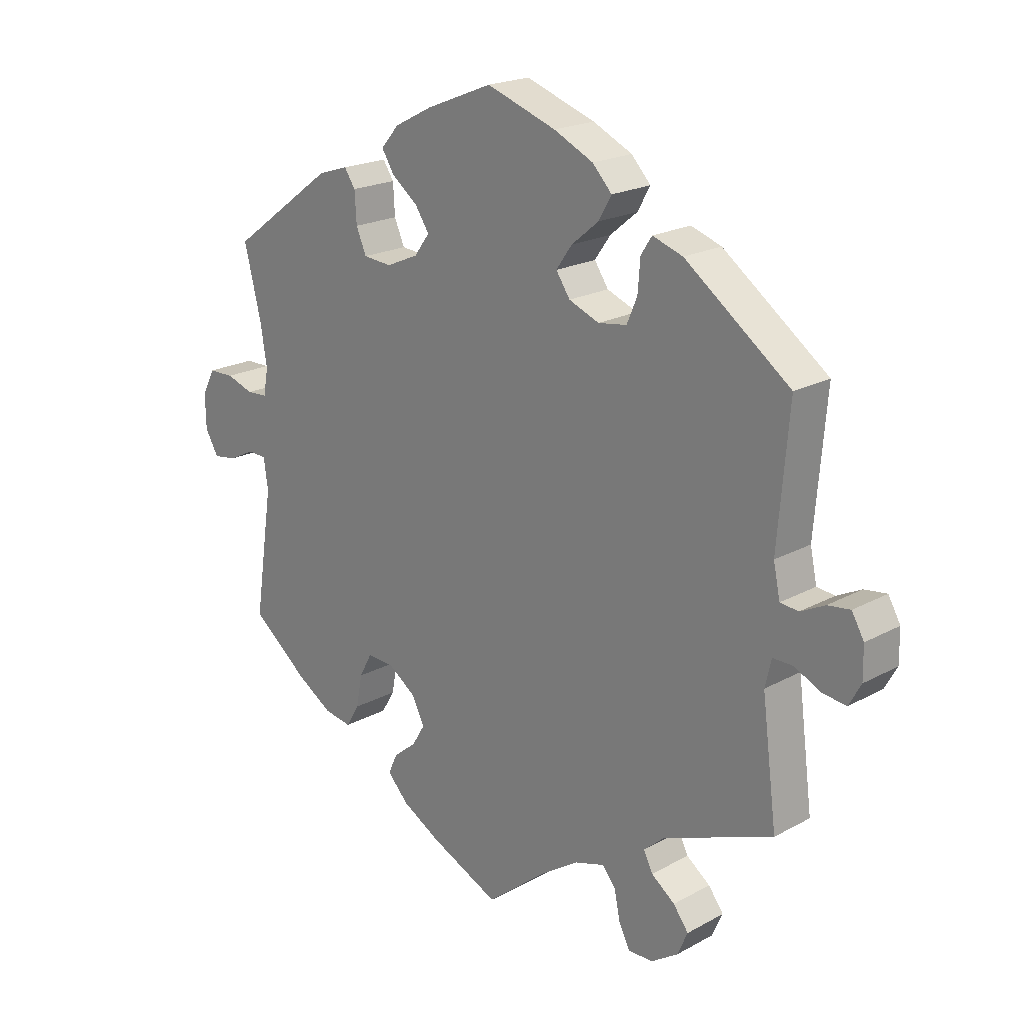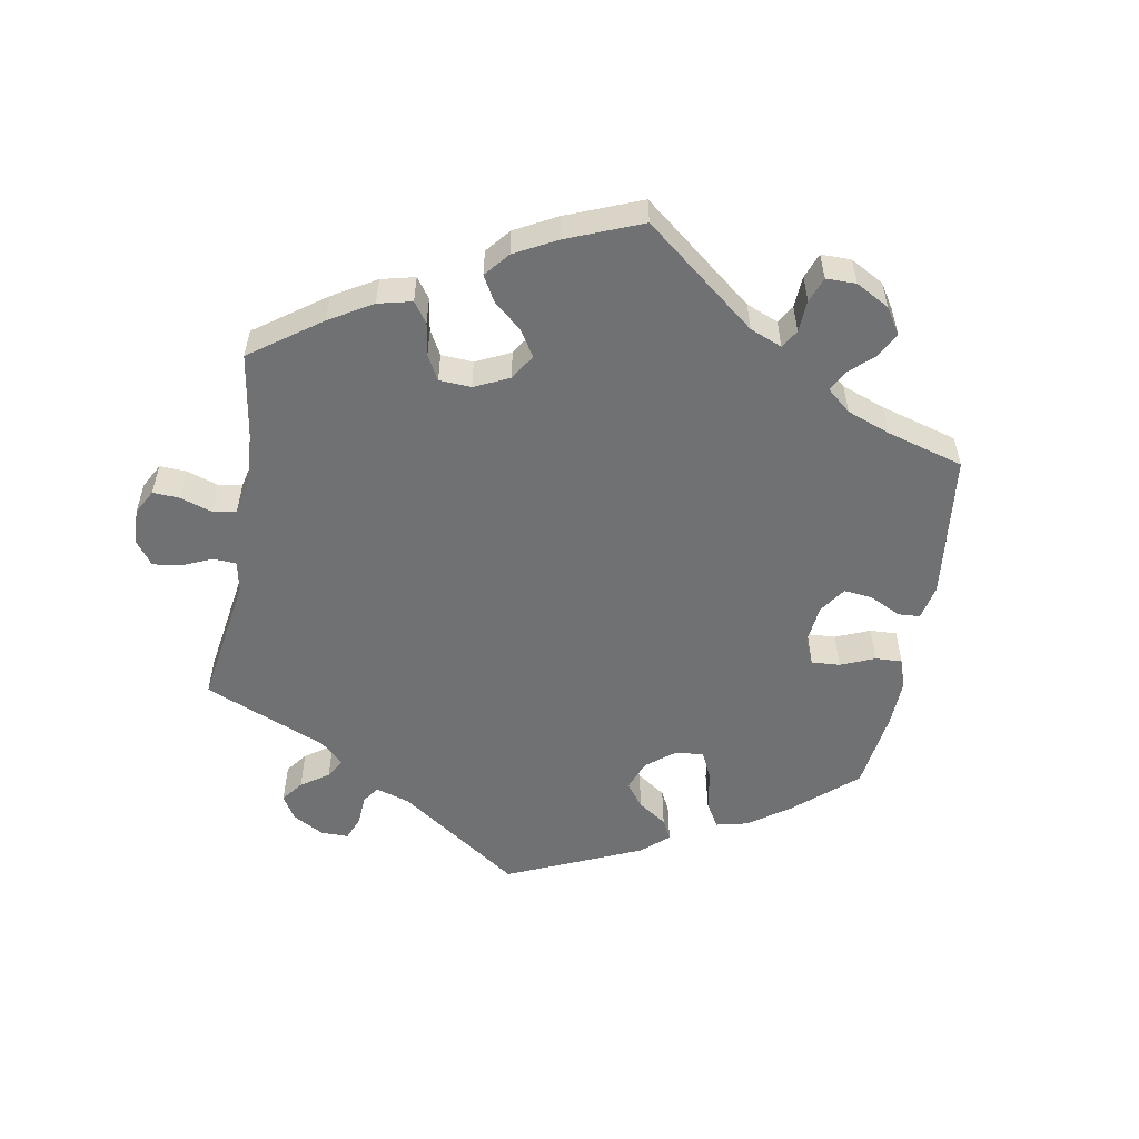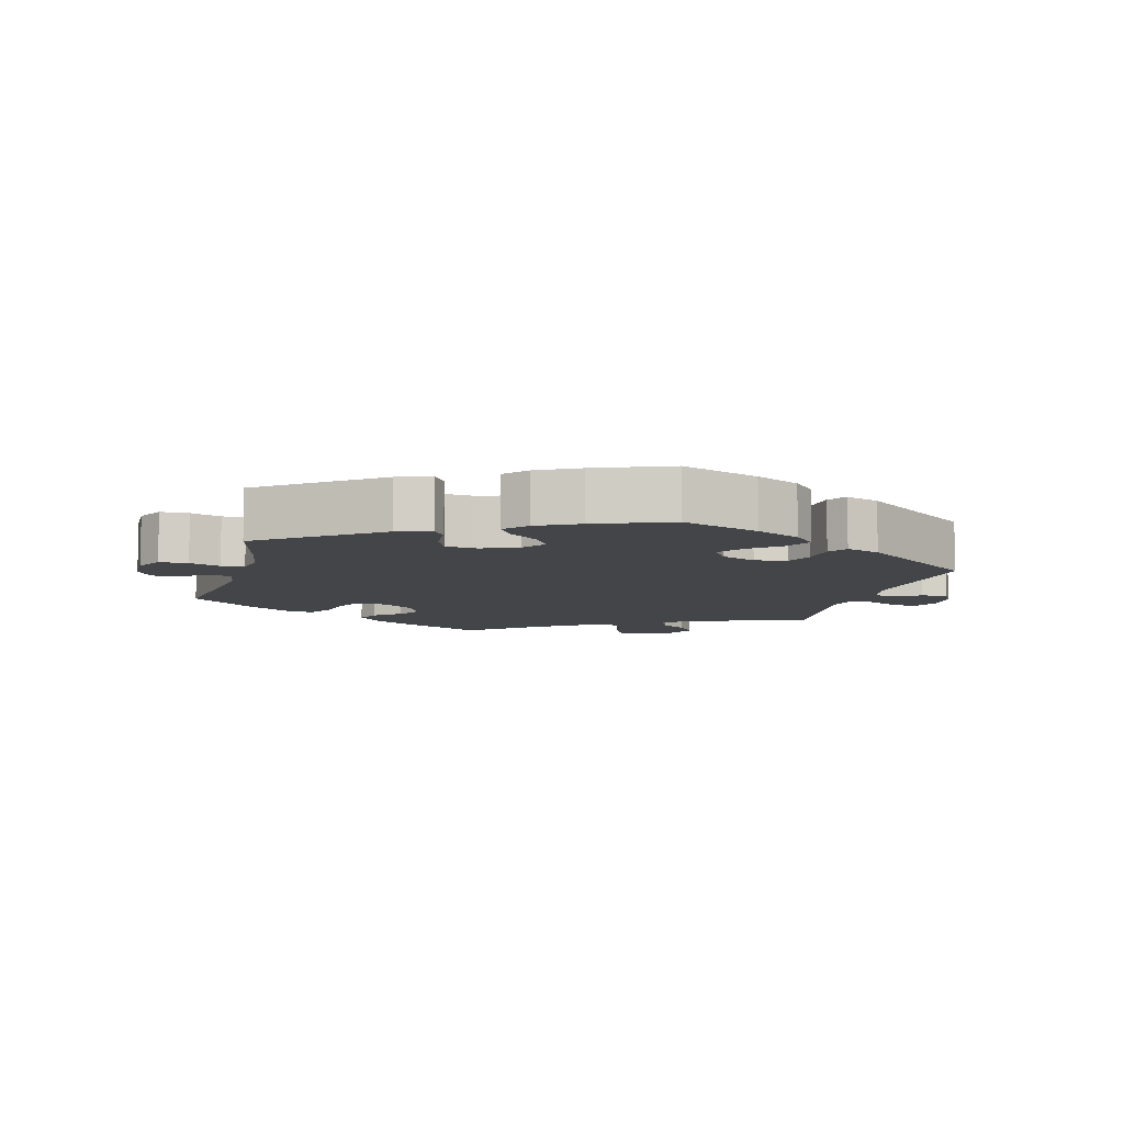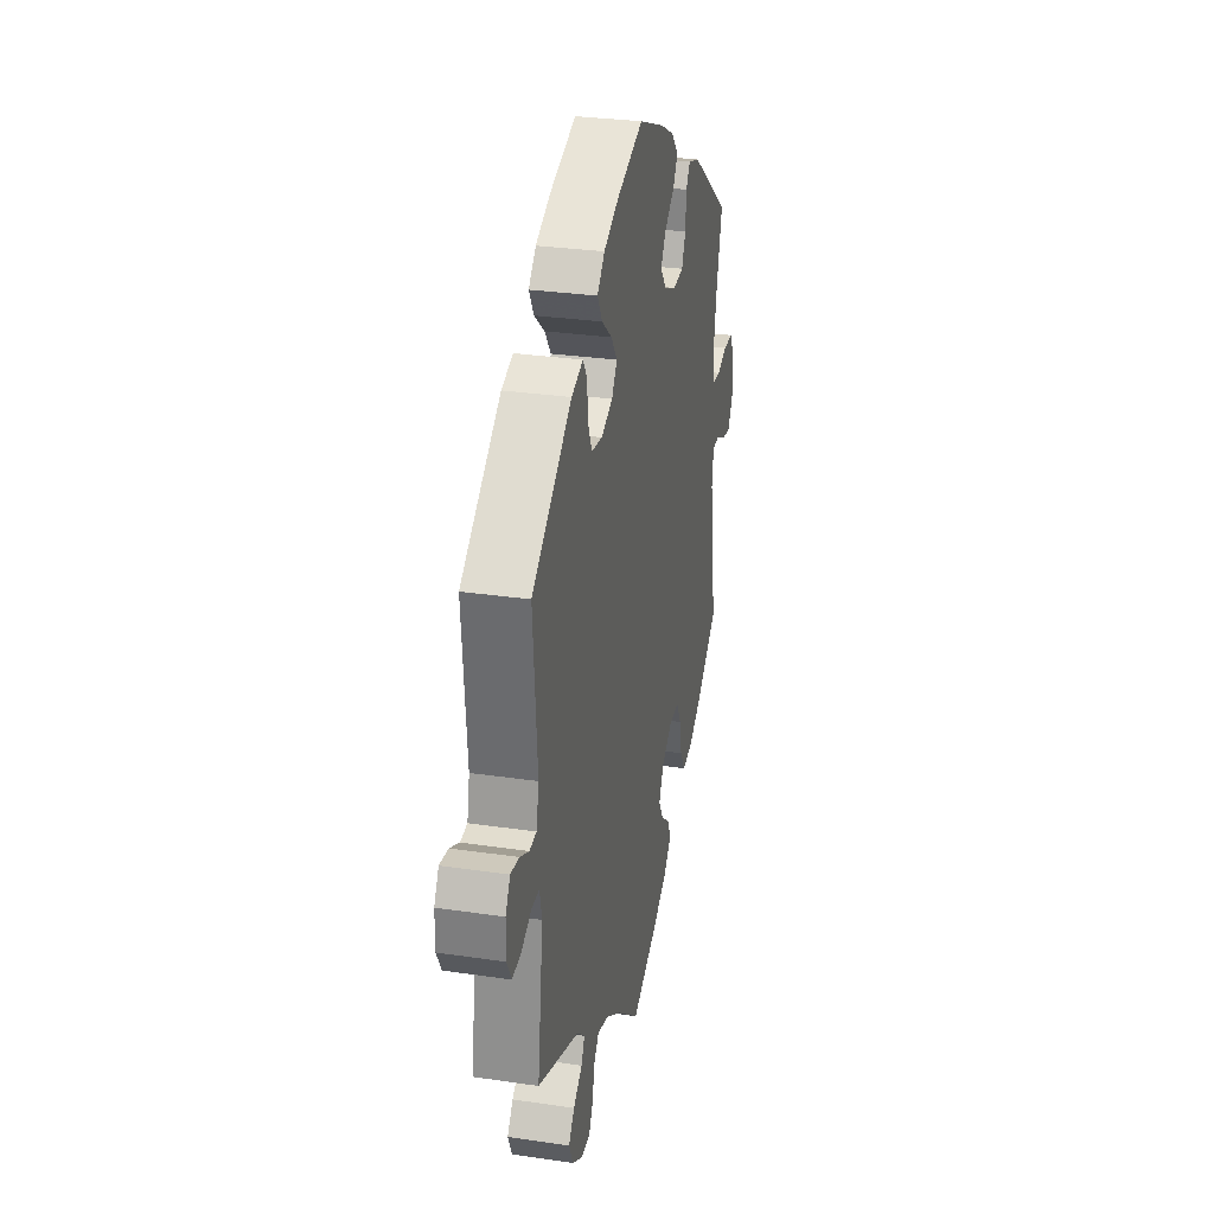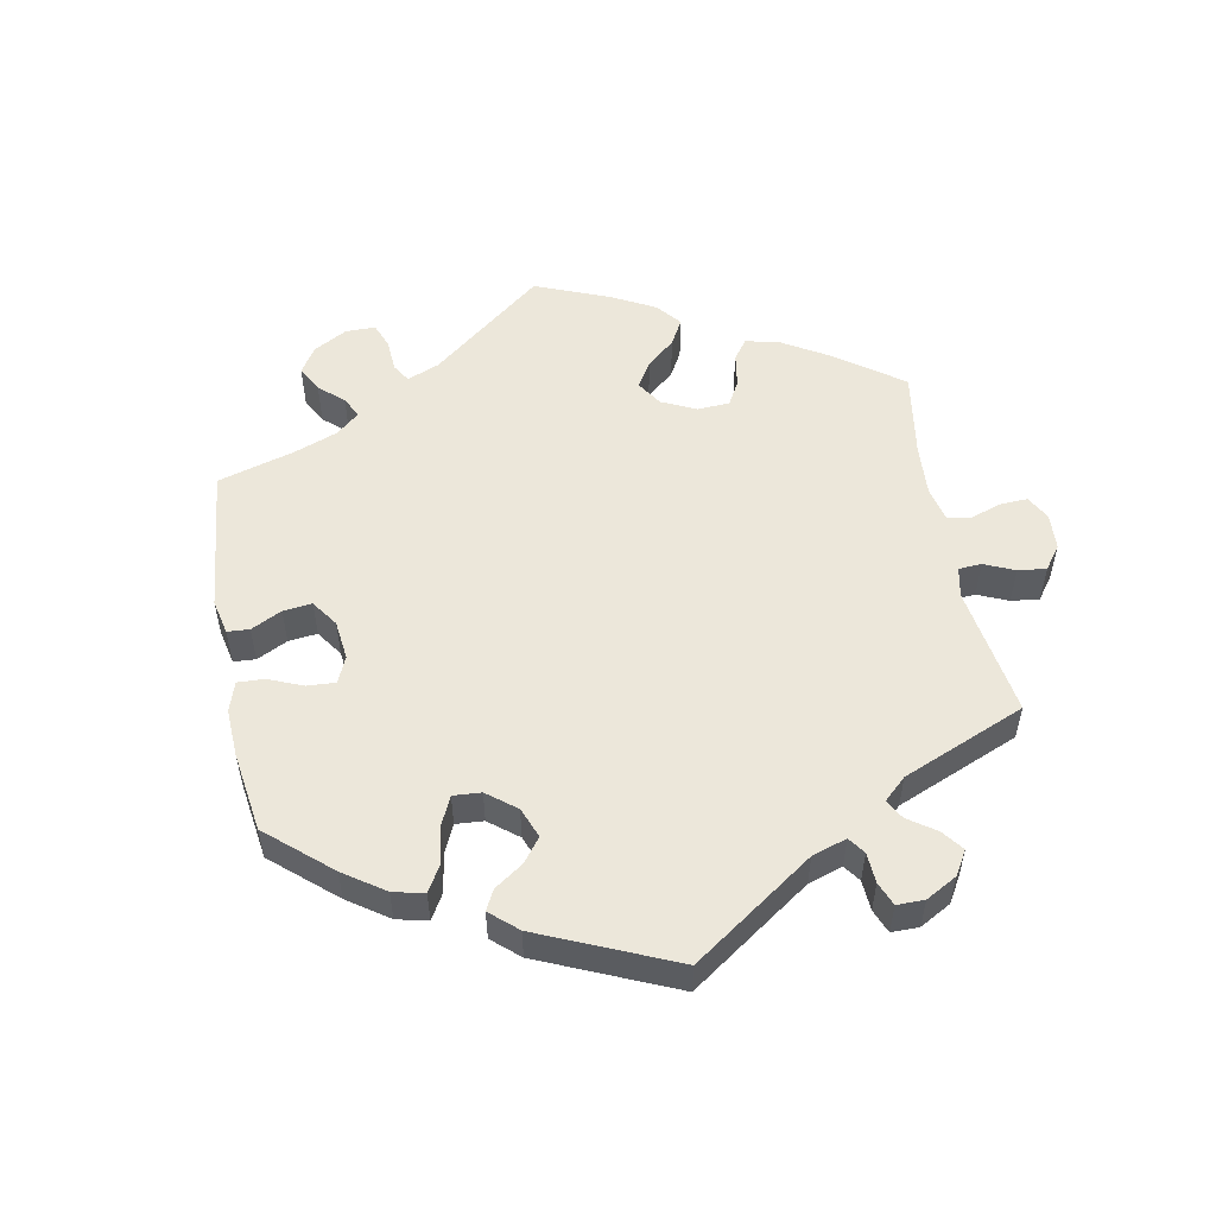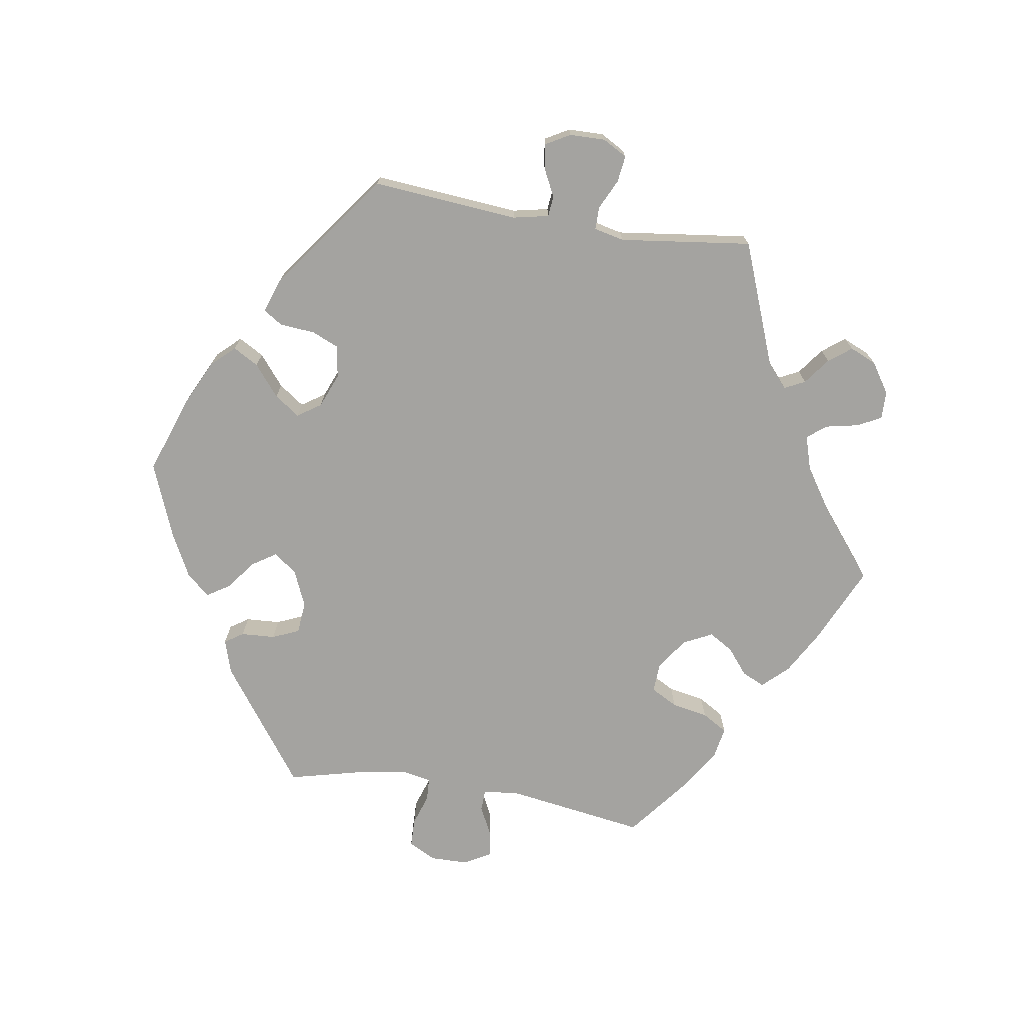
<metadata>
{"format":"obj","ext":"obj","renderer":"f3d","projection":"perspective","resolution":1024,"background":"white","views":[{"elev":20.4,"azim":45.2,"up":"+Z"},{"elev":-55.2,"azim":-130.0,"up":"+Y"},{"elev":-8.6,"azim":-15.3,"up":"+Y"},{"elev":29.7,"azim":102.2,"up":"+Z"},{"elev":53.7,"azim":49.3,"up":"+Y"},{"elev":-72.8,"azim":80.8,"up":"+Y"}]}
</metadata>
<code>
v -0.47 0.07 -0.082
v -0.477 0.07 -0.032
v -0.508 0.07 -0.031
v -0.55 0.07 -0.052
v -0.589 0.07 -0.058
v -0.611 0.07 -0.02
v -0.612 0.07 0.036
v -0.591 0.07 0.076
v -0.549 0.07 0.077
v -0.504 0.07 0.062
v -0.47 0.07 0.064
v -0.462 0.07 0.108
v -0.473 0.07 0.175
v -0.501 0.07 0.288
v -0.329 0.07 0.414
v -0.279 0.07 0.43
v -0.261 0.07 0.403
v -0.258 0.07 0.353
v -0.241 0.07 0.314
v -0.194 0.07 0.31
v -0.141 0.07 0.333
v -0.116 0.07 0.367
v -0.139 0.07 0.402
v -0.182 0.07 0.435
v -0.203 0.07 0.468
v -0.173 0.07 0.502
v -0.111 0.07 0.534
v -0.001 0.07 0.578
v 0.114 0.07 0.538
v 0.179 0.07 0.507
v 0.211 0.07 0.473
v 0.19 0.07 0.436
v 0.145 0.07 0.399
v 0.119 0.07 0.362
v 0.142 0.07 0.328
v 0.192 0.07 0.308
v 0.239 0.07 0.315
v 0.256 0.07 0.355
v 0.26 0.07 0.406
v 0.278 0.07 0.434
v 0.328 0.07 0.417
v 0.501 0.07 0.289
v 0.483 0.07 0.075
v 0.494 0.07 0.023
v 0.524 0.07 0.02
v 0.564 0.07 0.04
v 0.601 0.07 0.045
v 0.621 0.07 0.01
v 0.622 0.07 -0.042
v 0.602 0.07 -0.078
v 0.563 0.07 -0.073
v 0.519 0.07 -0.052
v 0.486 0.07 -0.052
v 0.476 0.07 -0.096
v 0.501 0.07 -0.289
v 0.32 0.07 -0.359
v 0.286 0.07 -0.389
v 0.301 0.07 -0.419
v 0.34 0.07 -0.448
v 0.365 0.07 -0.481
v 0.348 0.07 -0.52
v 0.304 0.07 -0.549
v 0.263 0.07 -0.55
v 0.245 0.07 -0.515
v 0.235 0.07 -0.467
v 0.213 0.07 -0.44
v 0.164 0.07 -0.455
v 0.099 0.07 -0.498
v 0 0.07 -0.578
v -0.114 0.07 -0.526
v -0.178 0.07 -0.49
v -0.213 0.07 -0.453
v -0.198 0.07 -0.42
v -0.16 0.07 -0.389
v -0.139 0.07 -0.354
v -0.16 0.07 -0.312
v -0.206 0.07 -0.28
v -0.25 0.07 -0.278
v -0.271 0.07 -0.317
v -0.281 0.07 -0.37
v -0.303 0.07 -0.407
v -0.349 0.07 -0.399
v -0.408 0.07 -0.362
v -0.501 0.07 -0.289
v -0.47 0 -0.082
v -0.477 0 -0.032
v -0.508 0 -0.031
v -0.55 0 -0.052
v -0.589 0 -0.058
v -0.611 0 -0.02
v -0.612 0 0.036
v -0.591 0 0.076
v -0.549 0 0.077
v -0.504 0 0.062
v -0.47 0 0.064
v -0.462 0 0.108
v -0.473 0 0.175
v -0.501 0 0.288
v -0.329 0 0.414
v -0.279 0 0.43
v -0.261 0 0.403
v -0.258 0 0.353
v -0.241 0 0.314
v -0.194 0 0.31
v -0.141 0 0.333
v -0.116 0 0.367
v -0.139 0 0.402
v -0.182 0 0.435
v -0.203 0 0.468
v -0.173 0 0.502
v -0.111 0 0.534
v -0.001 0 0.578
v 0.114 0 0.538
v 0.179 0 0.507
v 0.211 0 0.473
v 0.19 0 0.436
v 0.145 0 0.399
v 0.119 0 0.362
v 0.142 0 0.328
v 0.192 0 0.308
v 0.239 0 0.315
v 0.256 0 0.355
v 0.26 0 0.406
v 0.278 0 0.434
v 0.328 0 0.417
v 0.501 0 0.289
v 0.483 0 0.075
v 0.494 0 0.023
v 0.524 0 0.02
v 0.564 0 0.04
v 0.601 0 0.045
v 0.621 0 0.01
v 0.622 0 -0.042
v 0.602 0 -0.078
v 0.563 0 -0.073
v 0.519 0 -0.052
v 0.486 0 -0.052
v 0.476 0 -0.096
v 0.501 0 -0.289
v 0.32 0 -0.359
v 0.286 0 -0.389
v 0.301 0 -0.419
v 0.34 0 -0.448
v 0.365 0 -0.481
v 0.348 0 -0.52
v 0.304 0 -0.549
v 0.263 0 -0.55
v 0.245 0 -0.515
v 0.235 0 -0.467
v 0.213 0 -0.44
v 0.164 0 -0.455
v 0.099 0 -0.498
v 0 0 -0.578
v -0.114 0 -0.526
v -0.178 0 -0.49
v -0.213 0 -0.453
v -0.198 0 -0.42
v -0.16 0 -0.389
v -0.139 0 -0.354
v -0.16 0 -0.312
v -0.206 0 -0.28
v -0.25 0 -0.278
v -0.271 0 -0.317
v -0.281 0 -0.37
v -0.303 0 -0.407
v -0.349 0 -0.399
v -0.408 0 -0.362
v -0.501 0 -0.289
f 83 84 1
f 82 83 1 2
f 79 80 81 82
f 78 79 82 2
f 77 78 2
f 76 77 2
f 71 72 73 74
f 71 74 75
f 68 69 70 71
f 67 68 71 75
f 66 67 75 76
f 62 63 64 65
f 62 65 66
f 61 62 66
f 58 59 60 61
f 57 58 61 66
f 56 57 66 76
f 54 55 56 76
f 49 50 51 52
f 49 52 53
f 48 49 53
f 45 46 47 48
f 44 45 48 53
f 43 44 53 54
f 41 42 43
f 38 39 40 41
f 37 38 41 43
f 36 37 43 54
f 30 31 32 33
f 30 33 34
f 29 30 34
f 28 29 34
f 27 28 34
f 26 27 34 35
f 23 24 25 26
f 22 23 26 35
f 15 16 17 18
f 13 14 15 18
f 12 13 18 19
f 11 12 19 20
f 7 8 9 10
f 7 10 11
f 6 7 11
f 3 4 5 6
f 2 3 6 11
f 21 22 35 36
f 21 36 54 76
f 20 21 76
f 2 11 20 76
f 85 168 167
f 86 85 167 166
f 166 165 164 163
f 86 166 163 162
f 86 162 161
f 86 161 160
f 158 157 156 155
f 159 158 155
f 155 154 153 152
f 159 155 152 151
f 160 159 151 150
f 149 148 147 146
f 150 149 146
f 150 146 145
f 145 144 143 142
f 150 145 142 141
f 160 150 141 140
f 160 140 139 138
f 136 135 134 133
f 137 136 133
f 137 133 132
f 132 131 130 129
f 137 132 129 128
f 138 137 128 127
f 127 126 125
f 125 124 123 122
f 127 125 122 121
f 138 127 121 120
f 117 116 115 114
f 118 117 114
f 118 114 113
f 118 113 112
f 118 112 111
f 119 118 111 110
f 110 109 108 107
f 119 110 107 106
f 102 101 100 99
f 102 99 98 97
f 103 102 97 96
f 104 103 96 95
f 94 93 92 91
f 95 94 91
f 95 91 90
f 90 89 88 87
f 95 90 87 86
f 120 119 106 105
f 160 138 120 105
f 160 105 104
f 160 104 95 86
f 1 85 86 2
f 2 86 87 3
f 3 87 88 4
f 4 88 89 5
f 5 89 90 6
f 6 90 91 7
f 7 91 92 8
f 8 92 93 9
f 9 93 94 10
f 10 94 95 11
f 11 95 96 12
f 12 96 97 13
f 13 97 98 14
f 14 98 99 15
f 15 99 100 16
f 16 100 101 17
f 17 101 102 18
f 18 102 103 19
f 19 103 104 20
f 20 104 105 21
f 21 105 106 22
f 22 106 107 23
f 23 107 108 24
f 24 108 109 25
f 25 109 110 26
f 26 110 111 27
f 27 111 112 28
f 28 112 113 29
f 29 113 114 30
f 30 114 115 31
f 31 115 116 32
f 32 116 117 33
f 33 117 118 34
f 34 118 119 35
f 35 119 120 36
f 36 120 121 37
f 37 121 122 38
f 38 122 123 39
f 39 123 124 40
f 40 124 125 41
f 41 125 126 42
f 42 126 127 43
f 43 127 128 44
f 44 128 129 45
f 45 129 130 46
f 46 130 131 47
f 47 131 132 48
f 48 132 133 49
f 49 133 134 50
f 50 134 135 51
f 51 135 136 52
f 52 136 137 53
f 53 137 138 54
f 54 138 139 55
f 55 139 140 56
f 56 140 141 57
f 57 141 142 58
f 58 142 143 59
f 59 143 144 60
f 60 144 145 61
f 61 145 146 62
f 62 146 147 63
f 63 147 148 64
f 64 148 149 65
f 65 149 150 66
f 66 150 151 67
f 67 151 152 68
f 68 152 153 69
f 69 153 154 70
f 70 154 155 71
f 71 155 156 72
f 72 156 157 73
f 73 157 158 74
f 74 158 159 75
f 75 159 160 76
f 76 160 161 77
f 77 161 162 78
f 78 162 163 79
f 79 163 164 80
f 80 164 165 81
f 81 165 166 82
f 82 166 167 83
f 83 167 168 84
f 84 168 85 1

</code>
